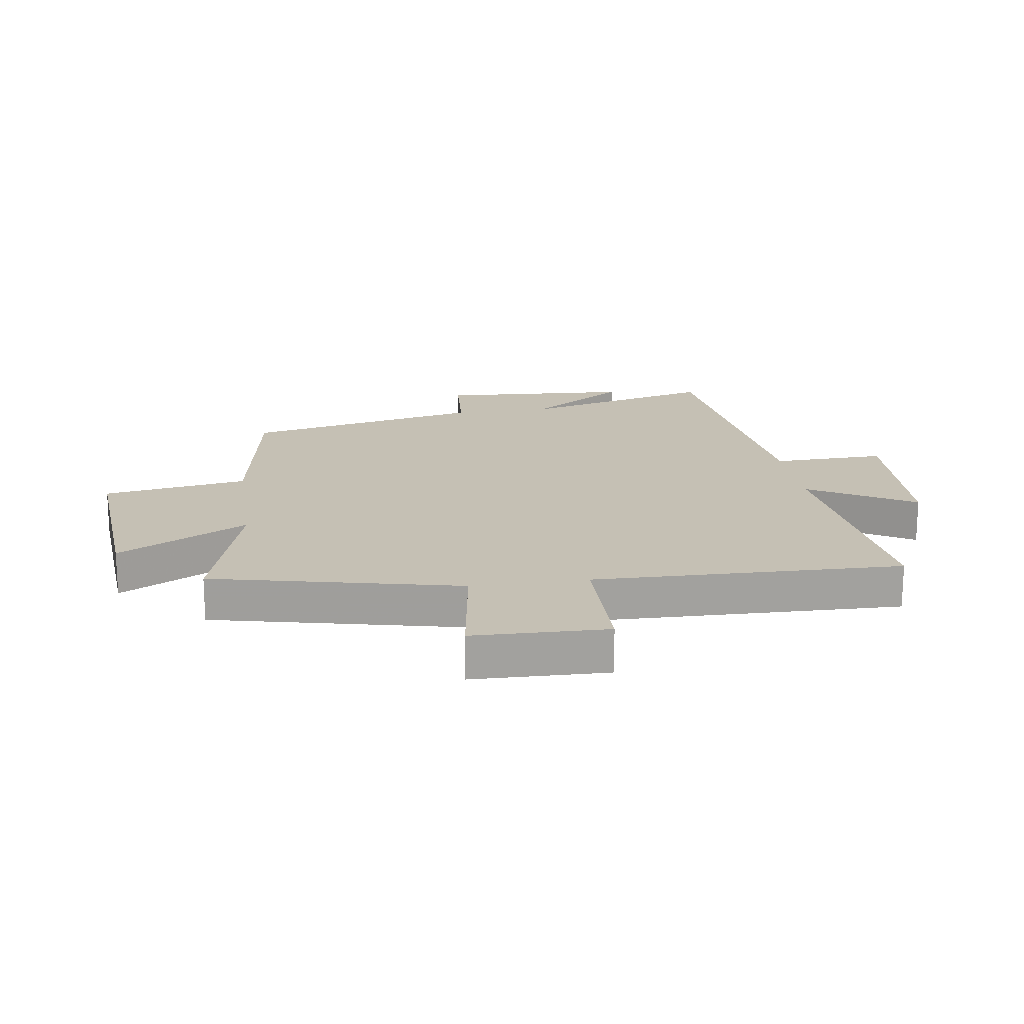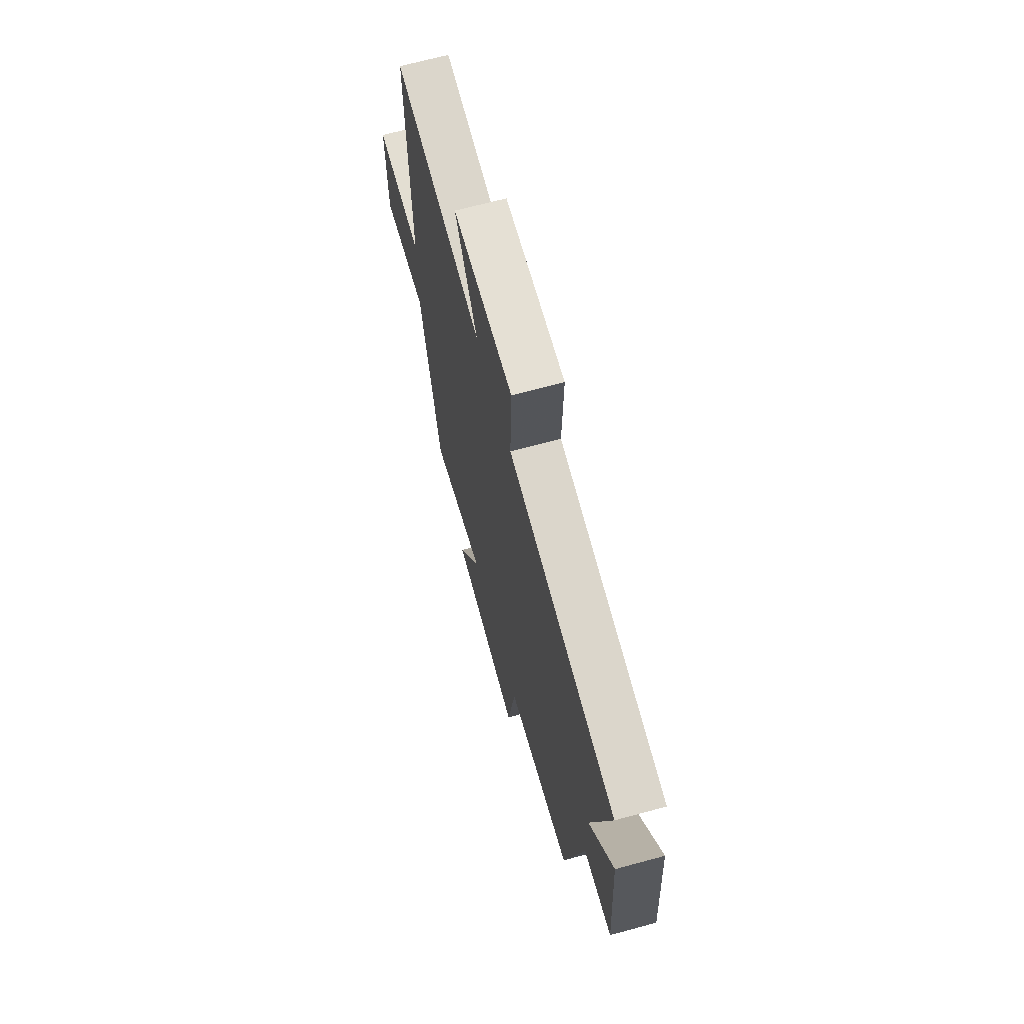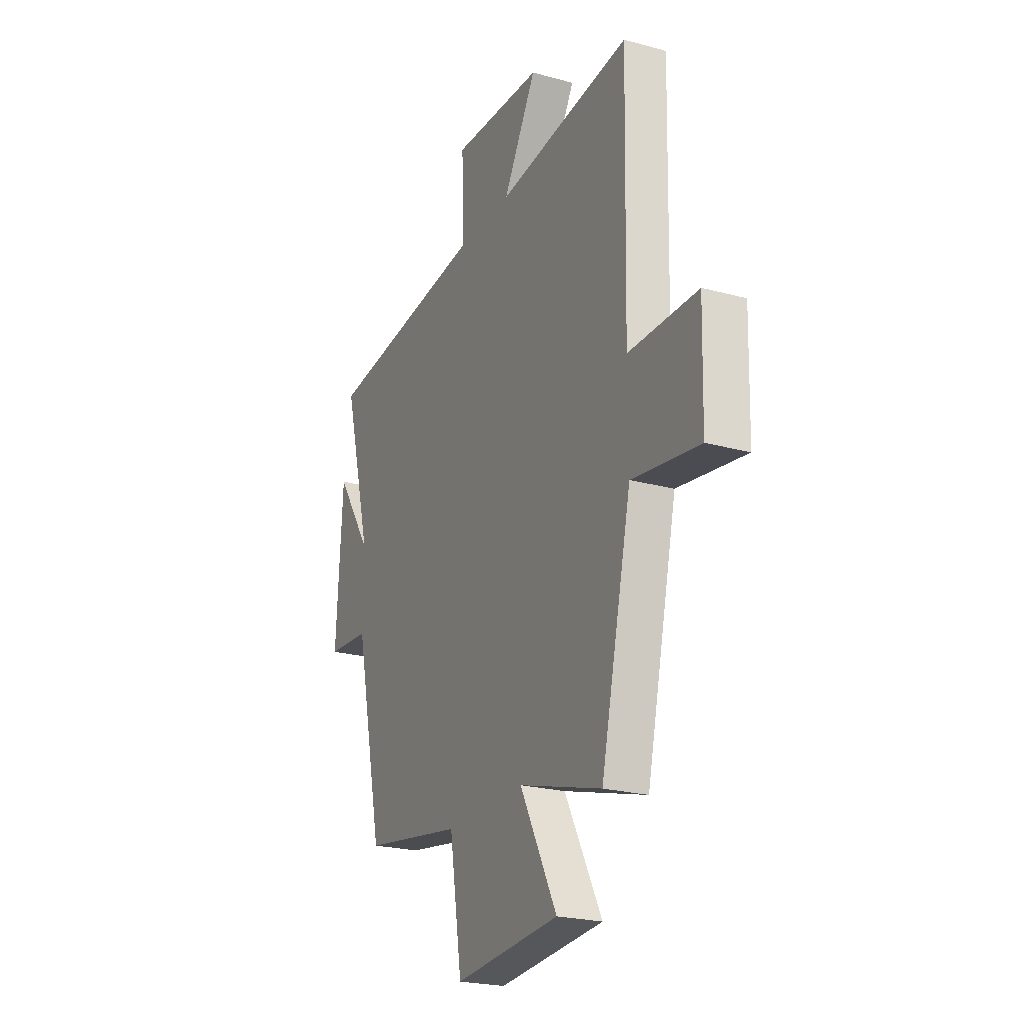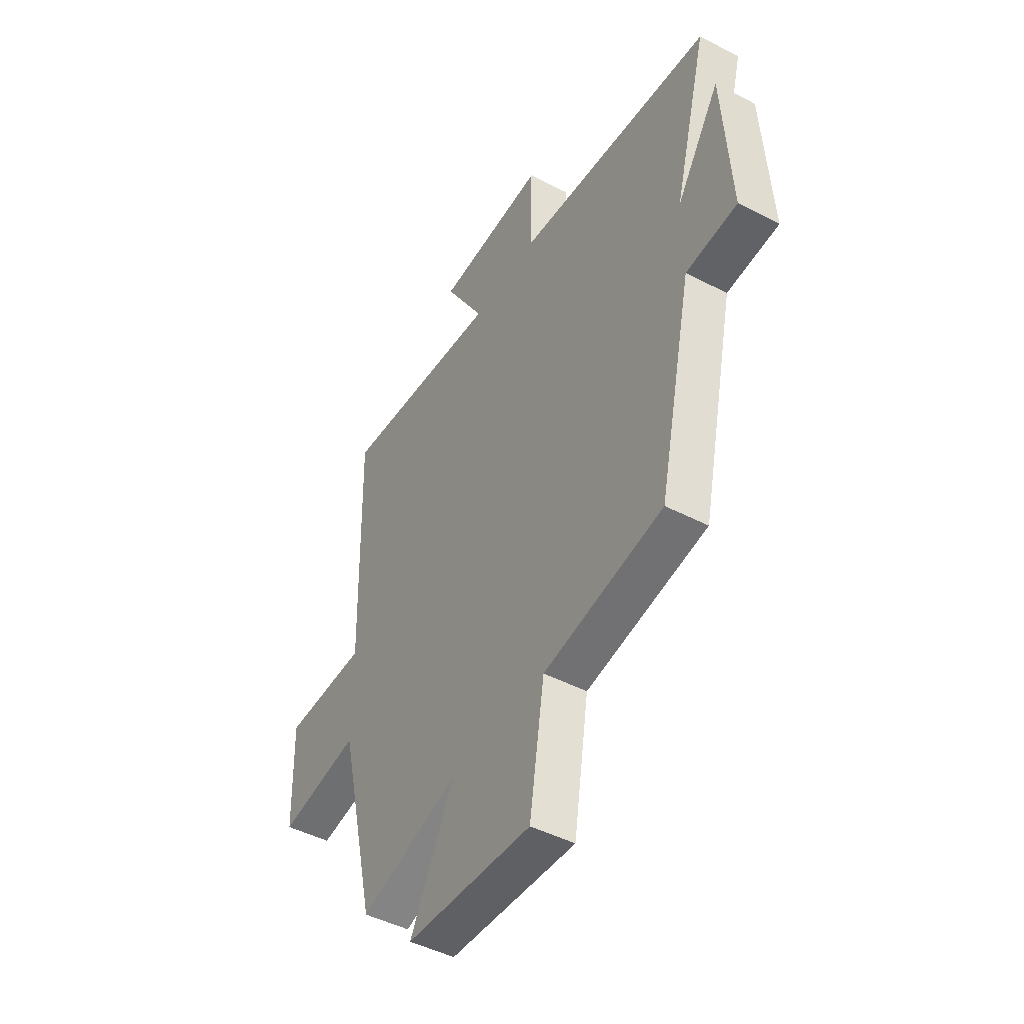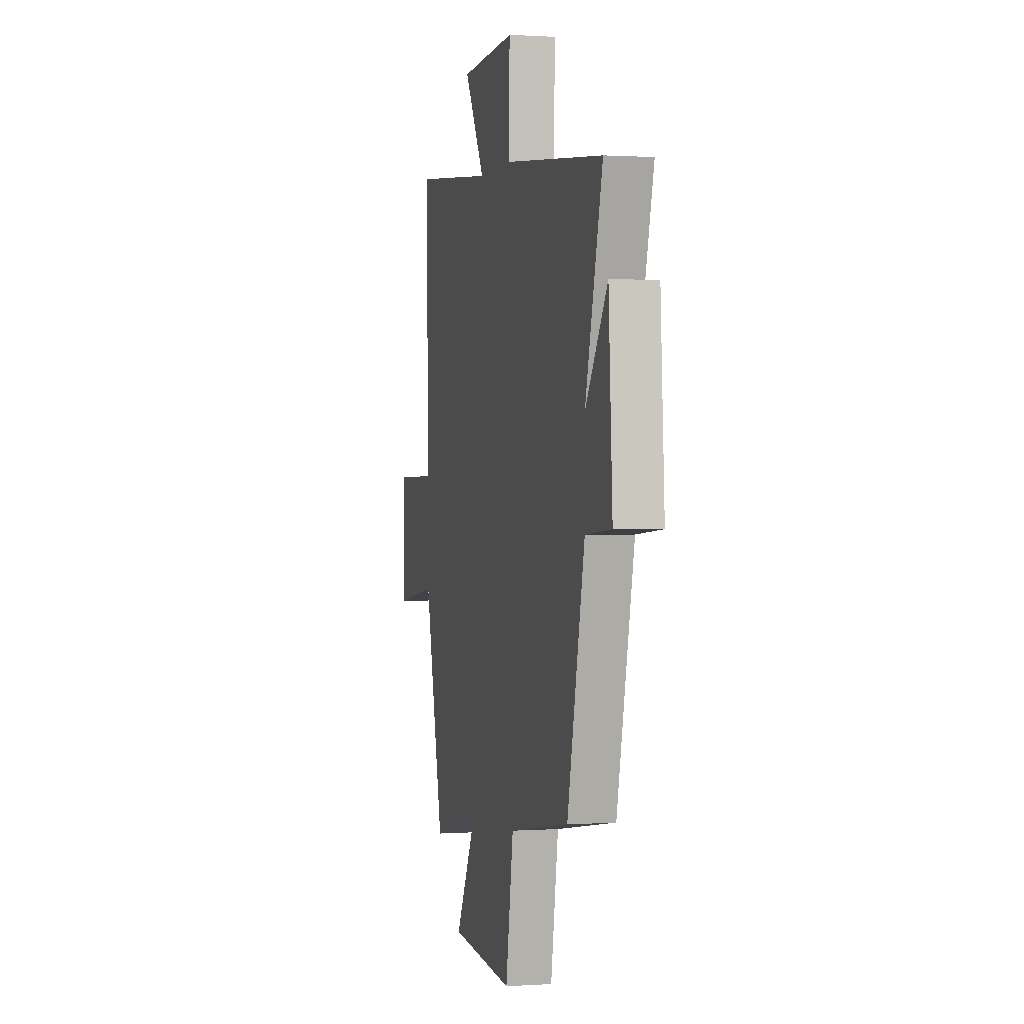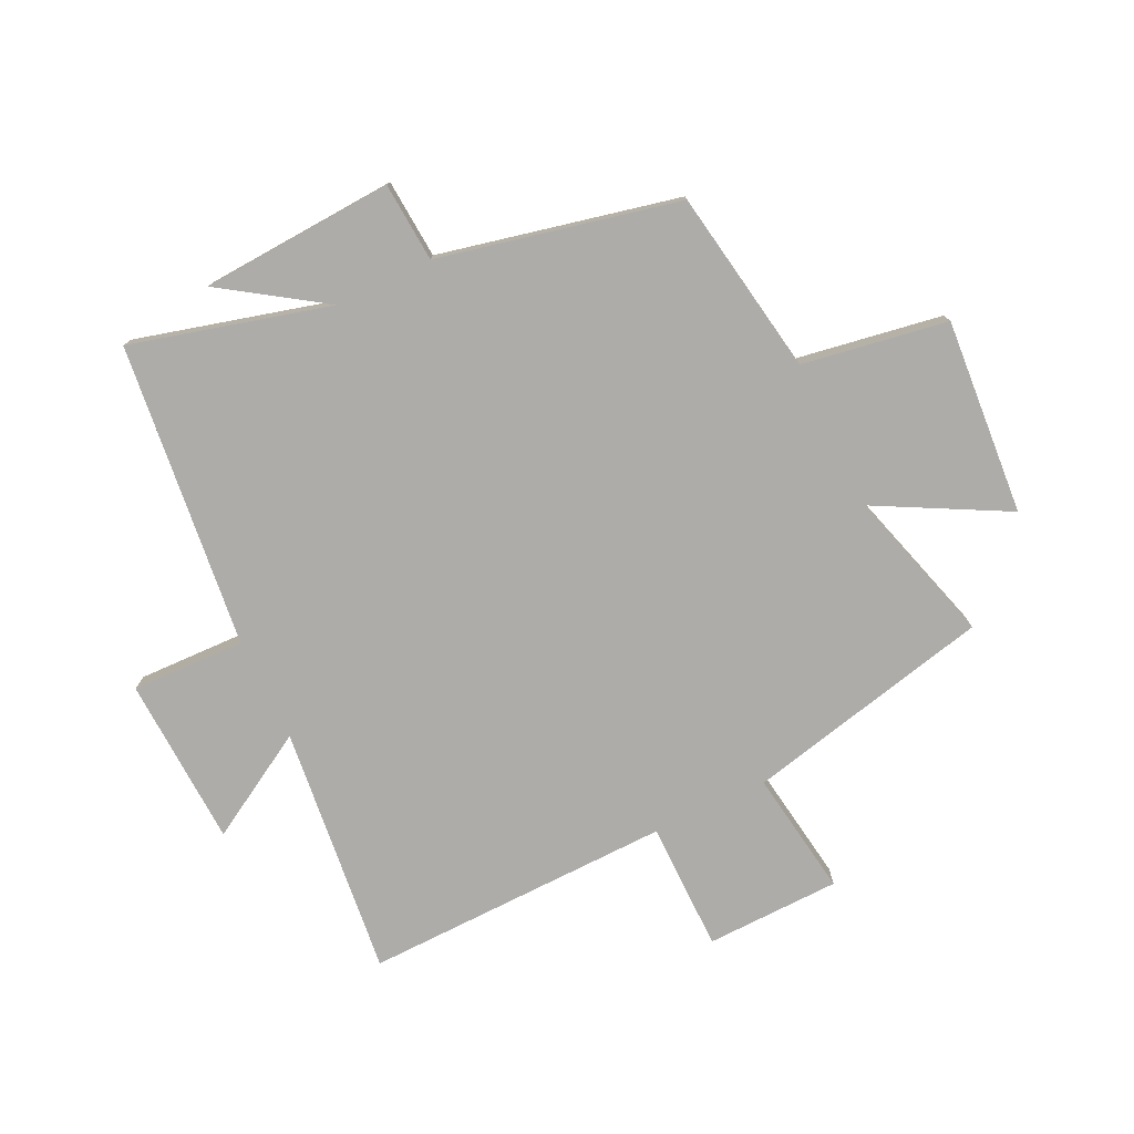
<metadata>
{"format":"obj","ext":"obj","renderer":"f3d","projection":"perspective","resolution":1024,"background":"white","views":[{"elev":18.4,"azim":-98.5,"up":"+Y"},{"elev":68.0,"azim":74.8,"up":"+Z"},{"elev":-23.3,"azim":-114.8,"up":"+Z"},{"elev":-46.7,"azim":59.5,"up":"+Z"},{"elev":0.8,"azim":76.0,"up":"+Z"},{"elev":-77.0,"azim":115.5,"up":"+Y"}]}
</metadata>
<code>
v 0.412 0.07 -0.448
v 0.103 0.07 -0.5
v 0.064 0.07 -0.741
v -0.262 0.07 -0.717
v -0.147 0.07 -0.5
v -0.405 0.07 -0.576
v -0.5 0.07 -0.164
v -0.709 0.07 -0.196
v -0.715 0.07 0.028
v -0.5 0.07 0.03
v -0.512 0.07 0.544
v -0.095 0.07 0.5
v -0.198 0.07 0.675
v 0.084 0.07 0.689
v 0.079 0.07 0.5
v 0.587 0.07 0.445
v 0.5 0.07 0.115
v 0.612 0.07 0.283
v 0.632 0.07 -0.039
v 0.5 0.07 -0.049
v 0.412 0 -0.448
v 0.103 0 -0.5
v 0.064 0 -0.741
v -0.262 0 -0.717
v -0.147 0 -0.5
v -0.405 0 -0.576
v -0.5 0 -0.164
v -0.709 0 -0.196
v -0.715 0 0.028
v -0.5 0 0.03
v -0.512 0 0.544
v -0.095 0 0.5
v -0.198 0 0.675
v 0.084 0 0.689
v 0.079 0 0.5
v 0.587 0 0.445
v 0.5 0 0.115
v 0.612 0 0.283
v 0.632 0 -0.039
v 0.5 0 -0.049
f 17 18 19 20
f 17 20 1 2
f 15 16 17 2
f 12 13 14 15
f 12 15 2 3
f 10 11 12 3
f 7 8 9 10
f 5 6 7 10
f 5 10 3
f 3 4 5
f 40 39 38 37
f 22 21 40 37
f 22 37 36 35
f 35 34 33 32
f 23 22 35 32
f 23 32 31 30
f 30 29 28 27
f 30 27 26 25
f 23 30 25
f 25 24 23
f 1 21 22 2
f 2 22 23 3
f 3 23 24 4
f 4 24 25 5
f 5 25 26 6
f 6 26 27 7
f 7 27 28 8
f 8 28 29 9
f 9 29 30 10
f 10 30 31 11
f 11 31 32 12
f 12 32 33 13
f 13 33 34 14
f 14 34 35 15
f 15 35 36 16
f 16 36 37 17
f 17 37 38 18
f 18 38 39 19
f 19 39 40 20
f 20 40 21 1

</code>
